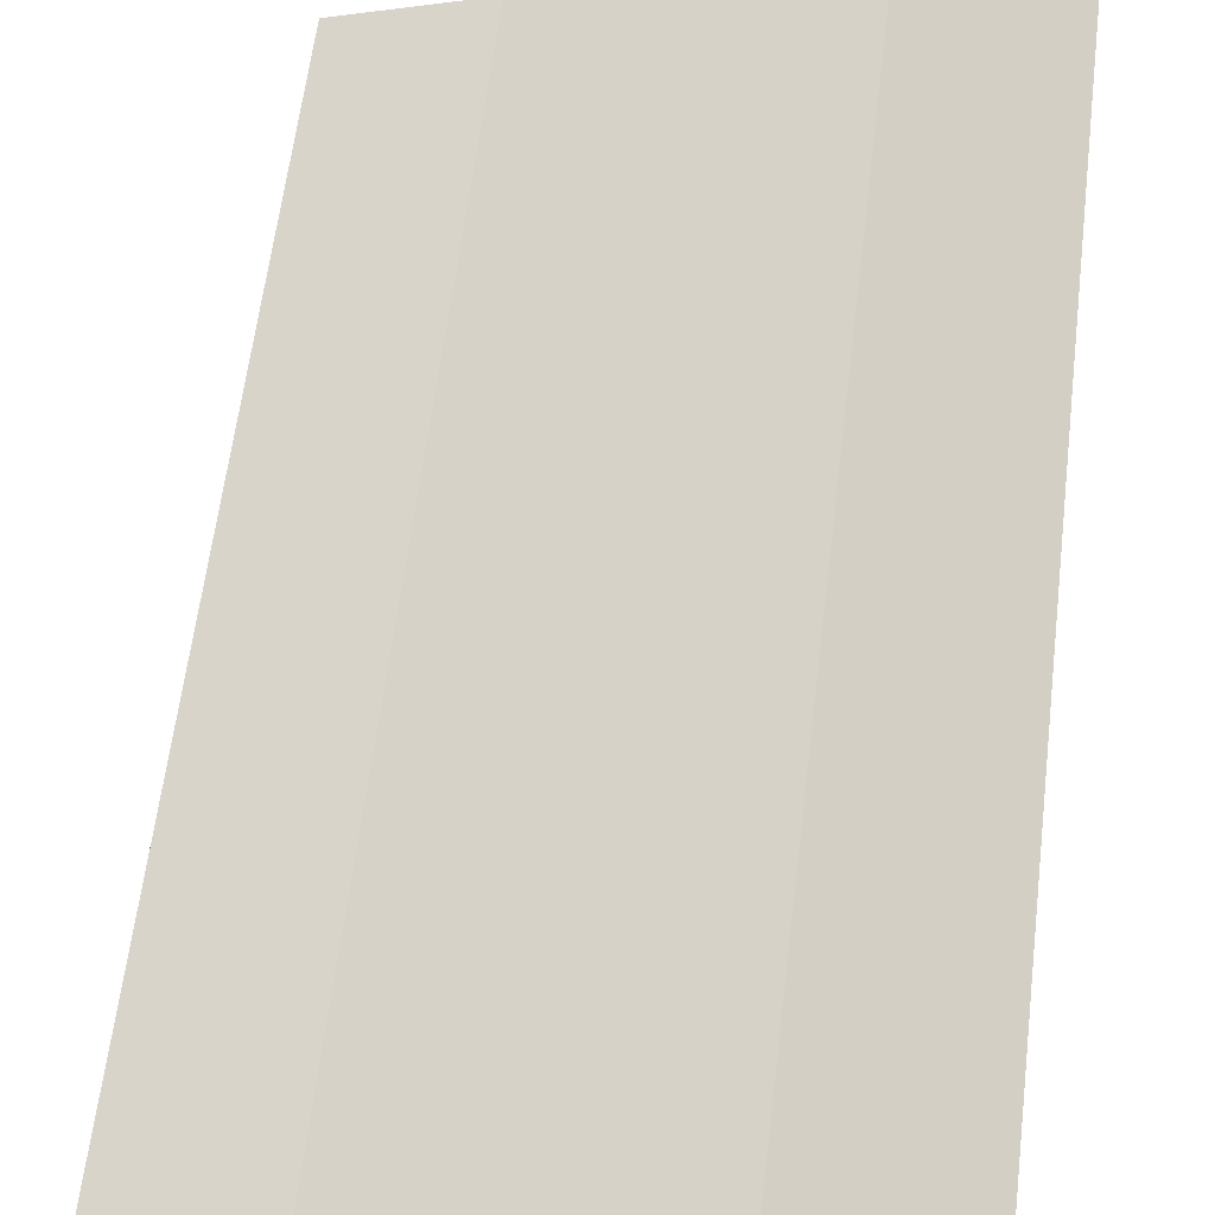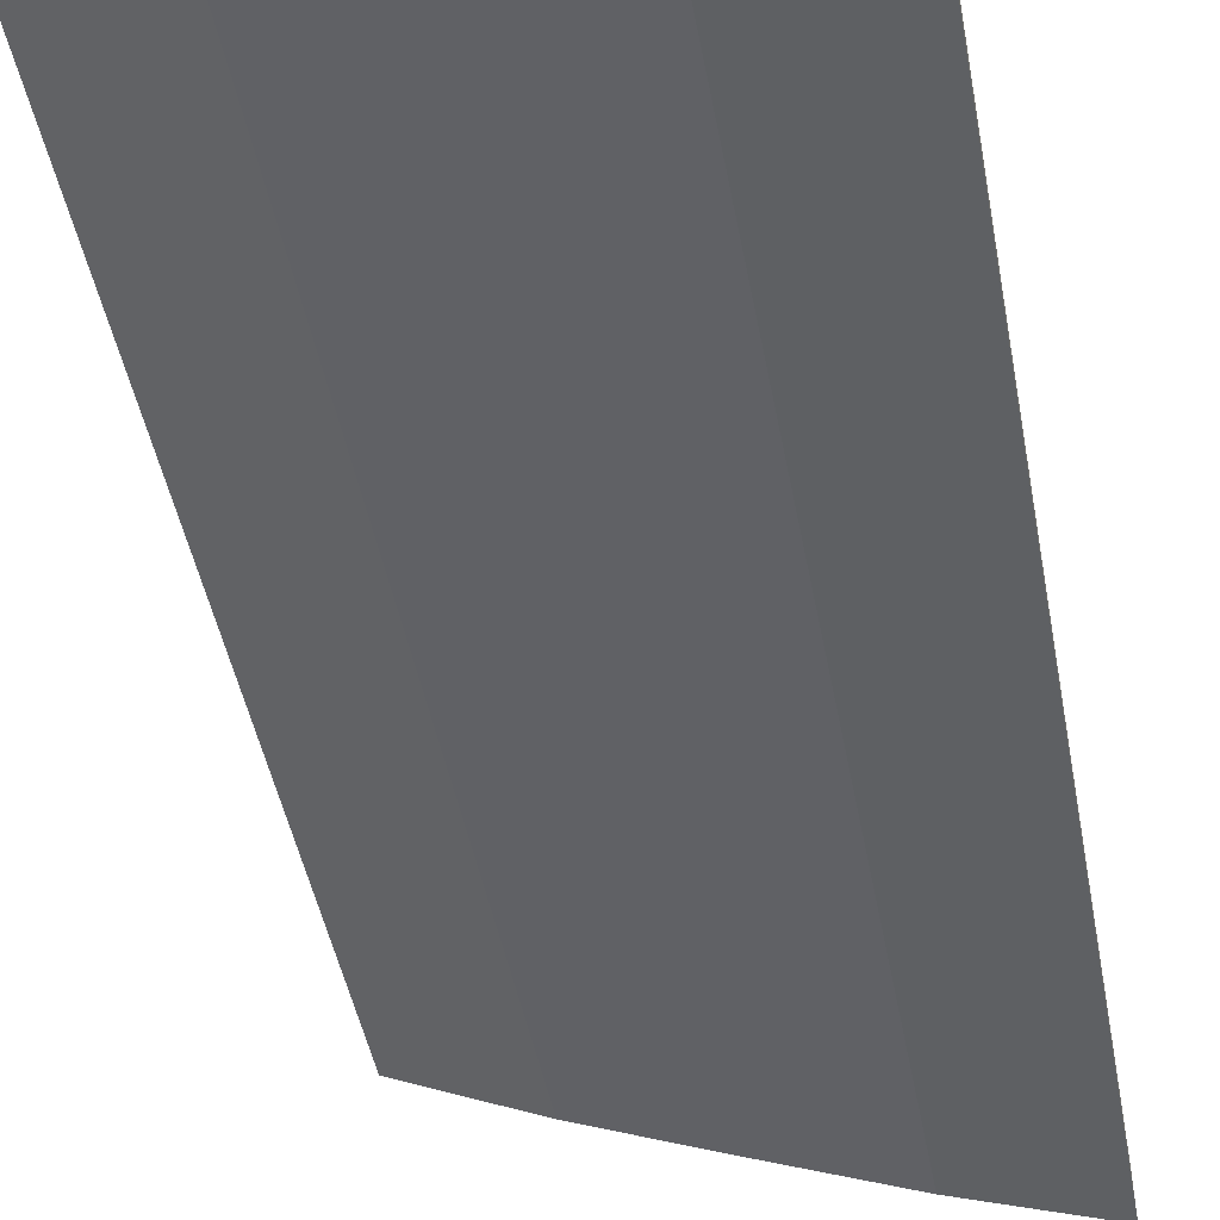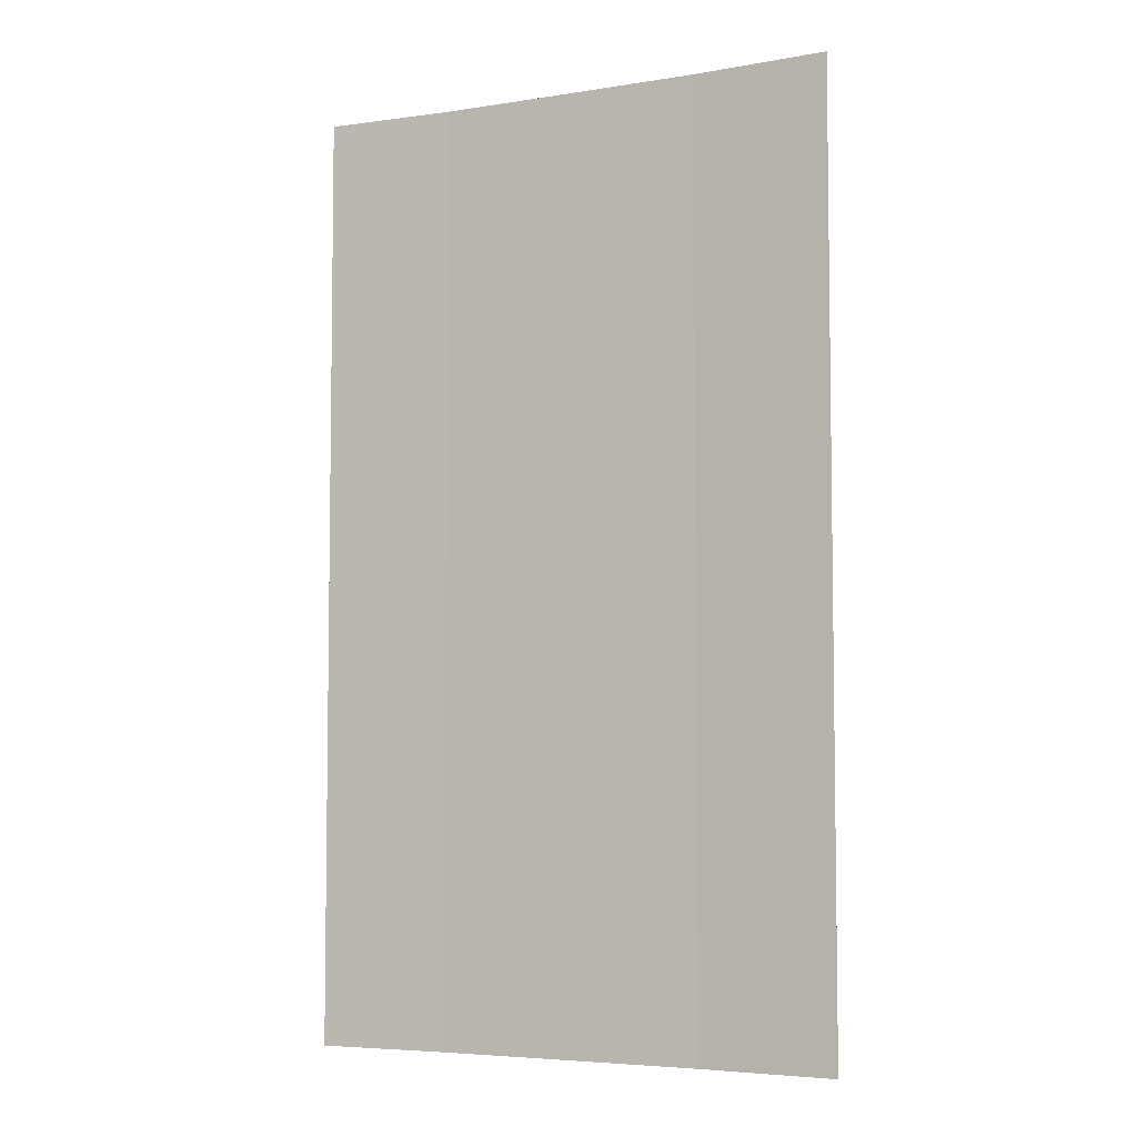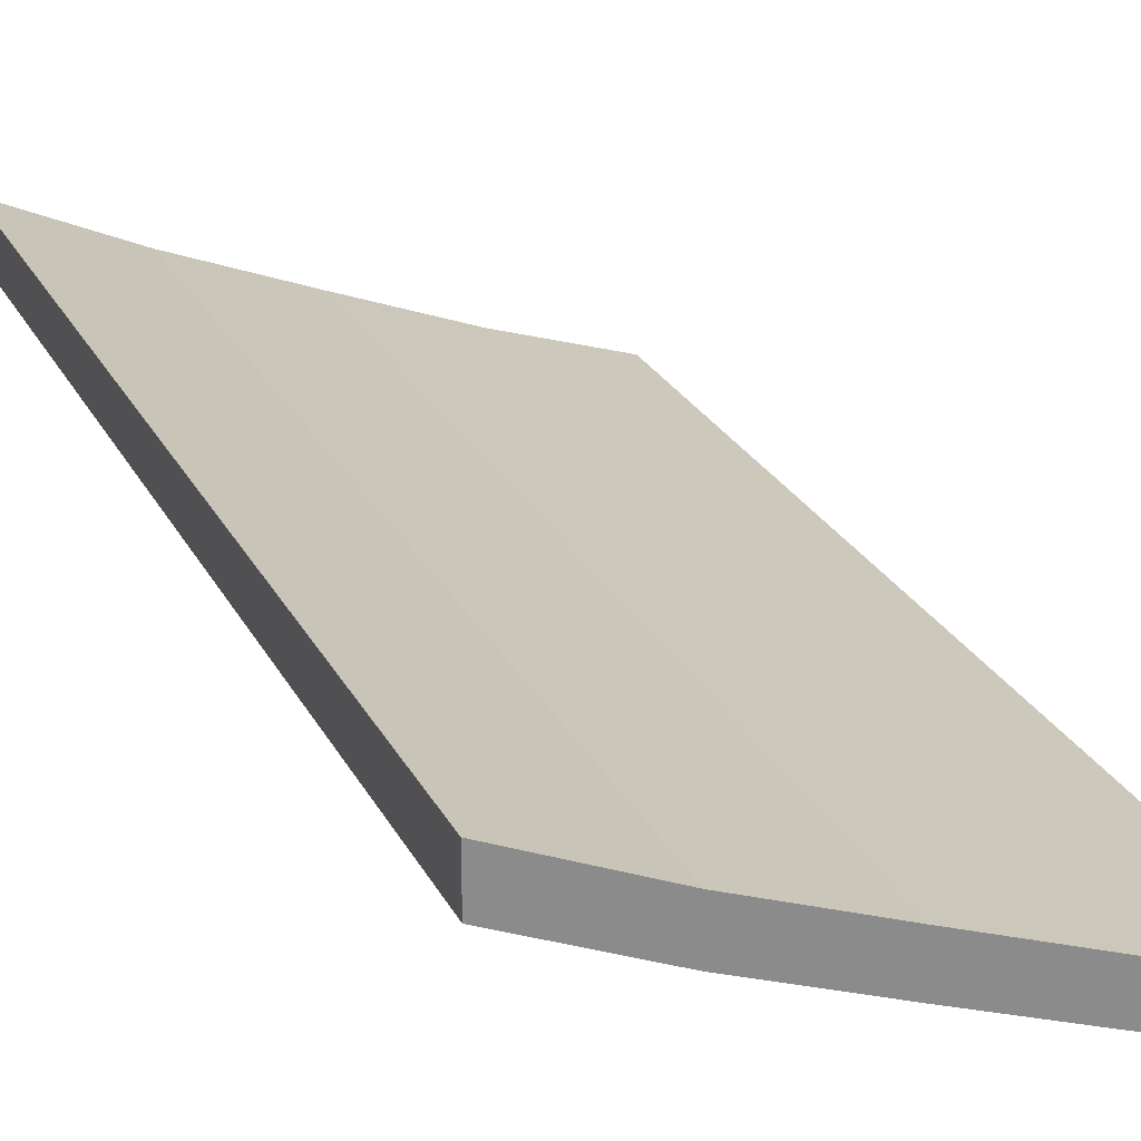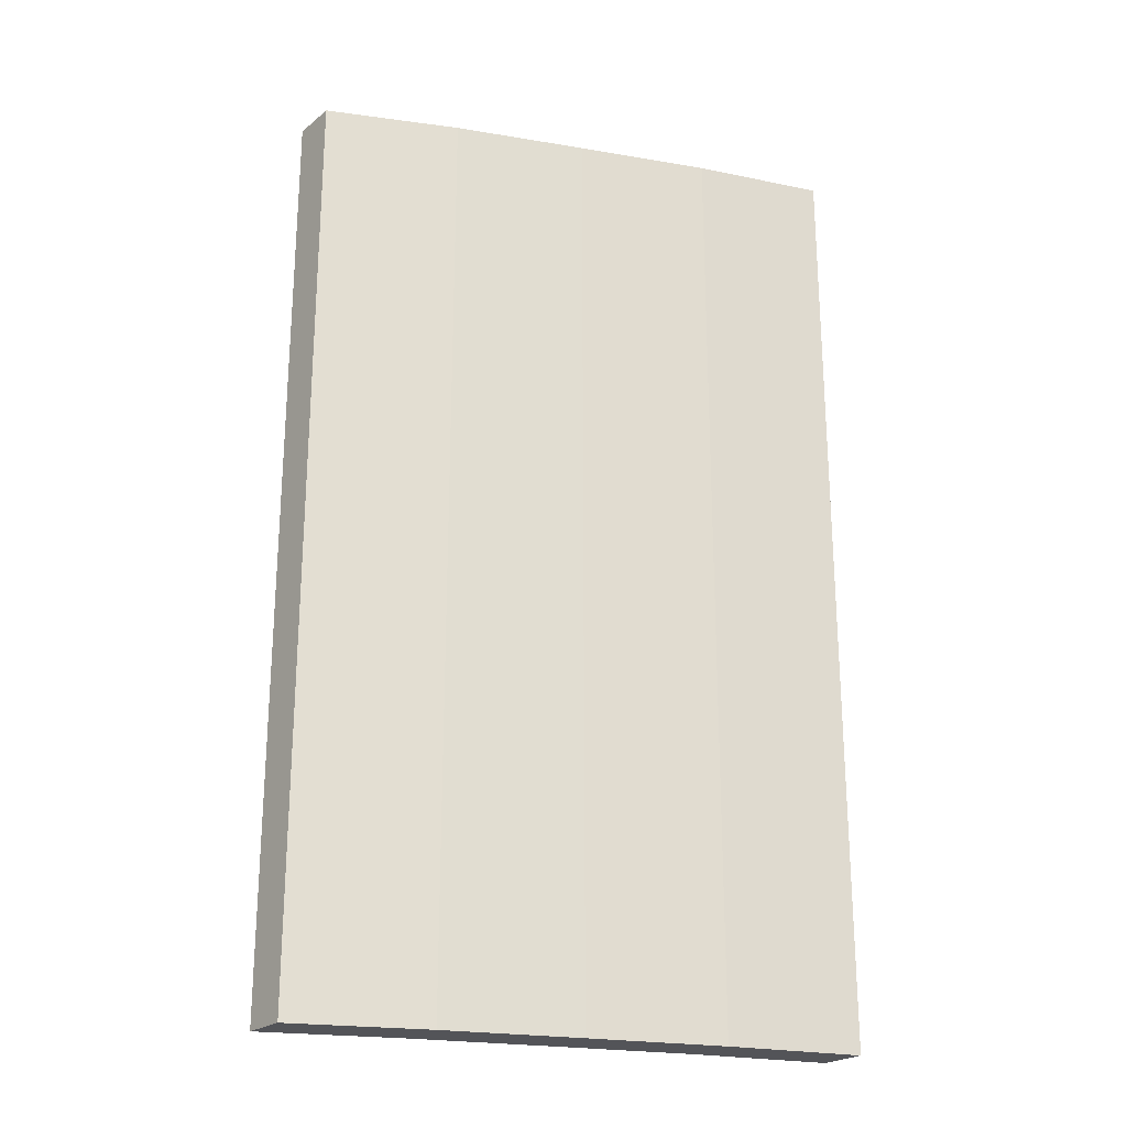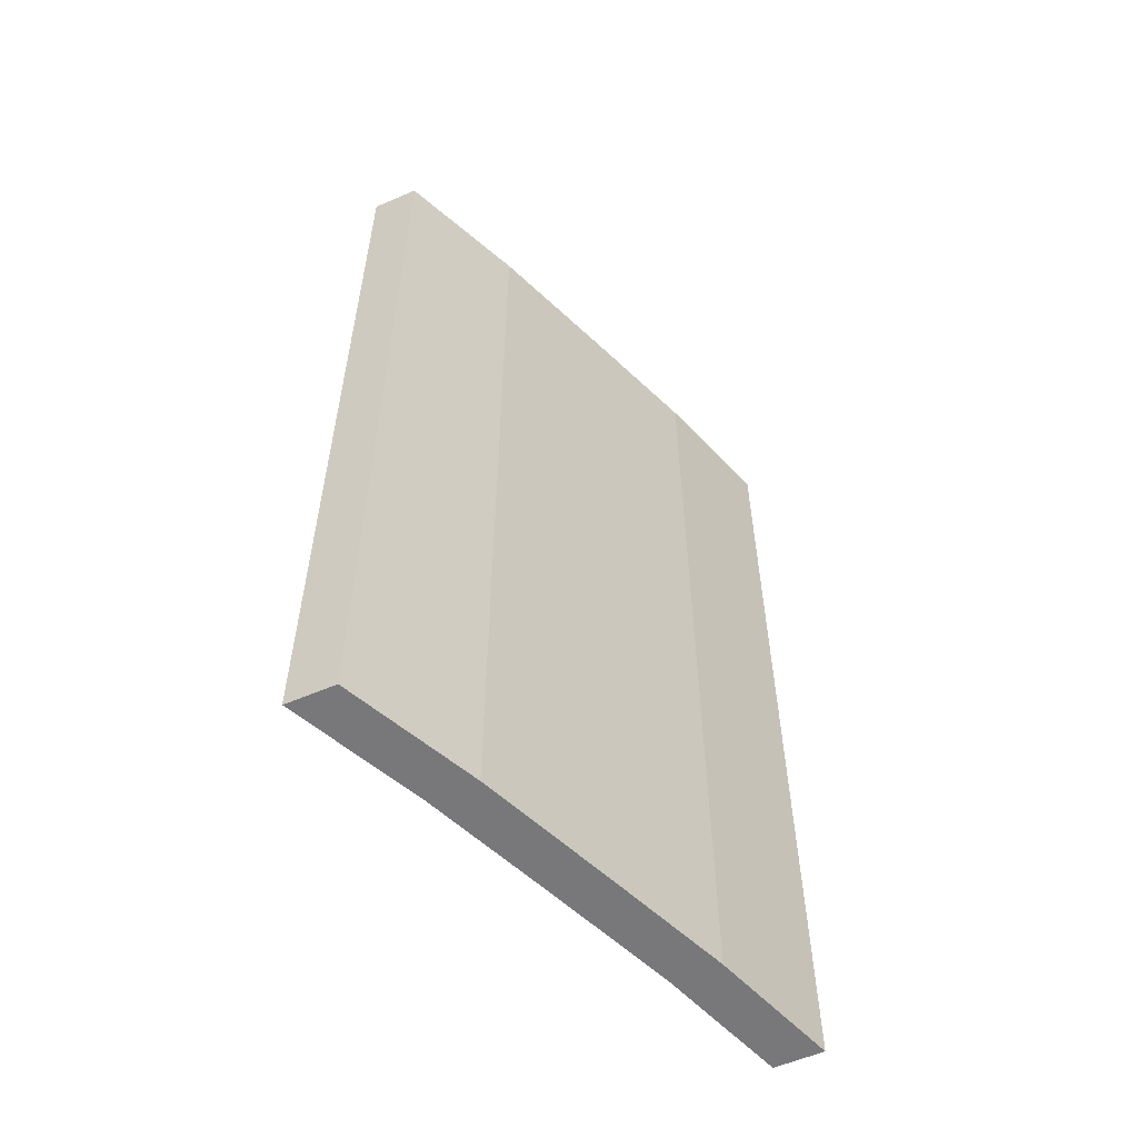
<metadata>
{"format":"obj","ext":"obj","renderer":"f3d","projection":"perspective","resolution":1024,"background":"white","views":[{"elev":60.2,"azim":-173.1,"up":"+Y"},{"elev":-47.1,"azim":10.7,"up":"+Y"},{"elev":-5.3,"azim":-175.5,"up":"+Z"},{"elev":26.2,"azim":-22.6,"up":"+Y"},{"elev":-23.6,"azim":-37.6,"up":"+Z"},{"elev":-57.5,"azim":-66.0,"up":"+Z"}]}
</metadata>
<code>
o 立方体.029
v 105.1 11.52 -132
v 105.1 14.52 -132
v 105.1 11.52 -192
v 105.1 14.52 -192
v 73.06 24.23 -132
v 73.06 27.23 -132
v 73.06 24.23 -192
v 73.06 27.23 -192
v 105.1 11.52 -162
v 105.1 13.02 -132
v 105.1 14.52 -162
v 105.1 13.02 -192
v 89.06 17.34 -192
v 89.06 20.34 -192
v 73.06 25.73 -192
v 73.06 24.23 -162
v 73.06 27.23 -162
v 73.06 25.73 -132
v 89.06 17.34 -132
v 89.06 20.34 -132
v 89.06 20.34 -162
v 89.06 17.34 -162
v 89.06 18.84 -132
v 73.06 25.73 -162
v 89.06 18.84 -192
v 105.1 13.02 -162
v 105.1 11.52 -147
v 105.1 13.77 -132
v 105.1 14.52 -177
v 105.1 12.27 -192
v 97.06 14.2 -192
v 81.06 23.55 -192
v 73.06 24.98 -192
v 73.06 24.23 -177
v 73.06 27.23 -147
v 73.06 24.98 -132
v 81.06 20.55 -132
v 97.06 17.2 -132
v 105.1 11.52 -177
v 105.1 12.27 -132
v 105.1 14.52 -147
v 105.1 13.77 -192
v 81.06 20.55 -192
v 97.06 17.2 -192
v 73.06 26.48 -192
v 73.06 24.23 -147
v 73.06 27.23 -177
v 73.06 26.48 -132
v 97.06 14.2 -132
v 81.06 23.55 -132
v 89.06 20.34 -147
v 89.06 20.34 -177
v 81.06 23.55 -162
v 97.06 17.2 -162
v 89.06 17.34 -147
v 89.06 17.34 -177
v 97.06 14.2 -162
v 81.06 20.55 -162
v 97.06 15.7 -132
v 81.06 22.05 -132
v 89.06 18.09 -132
v 89.06 19.59 -132
v 73.06 25.73 -147
v 73.06 25.73 -177
v 73.06 24.98 -162
v 73.06 26.48 -162
v 81.06 22.05 -192
v 97.06 15.7 -192
v 89.06 18.09 -192
v 89.06 19.59 -192
v 105.1 13.02 -177
v 105.1 13.02 -147
v 105.1 12.27 -162
v 105.1 13.77 -162
v 105.1 13.77 -147
v 105.1 12.27 -147
v 105.1 12.27 -177
v 97.06 16.45 -192
v 97.06 14.95 -192
v 81.06 21.3 -192
v 73.06 26.48 -177
v 73.06 24.98 -177
v 73.06 24.98 -147
v 81.06 22.8 -132
v 81.06 21.3 -132
v 97.06 14.95 -132
v 81.06 20.55 -177
v 97.06 14.2 -177
v 97.06 14.2 -147
v 97.06 17.2 -177
v 81.06 23.55 -177
v 81.06 23.55 -147
v 97.06 17.2 -147
v 81.06 20.55 -147
v 97.06 16.45 -132
v 73.06 26.48 -147
v 81.06 22.8 -192
v 105.1 13.77 -177
f 29 98 42
f 32 97 45
f 35 96 48
f 95 28 2
f 46 94 37
f 41 93 38
f 51 92 50
f 52 91 53
f 29 90 54
f 55 89 49
f 56 88 57
f 34 87 58
f 86 40 10
f 85 61 23
f 84 62 20
f 63 83 36
f 64 82 65
f 47 81 66
f 67 80 33
f 68 79 69
f 44 78 70
f 71 77 30
f 72 76 73
f 41 75 74
f 75 72 26
f 28 10 72
f 2 28 75
f 76 27 9
f 40 1 27
f 10 40 76
f 77 39 3
f 73 9 39
f 26 73 77
f 78 68 25
f 42 12 68
f 4 42 78
f 79 31 13
f 30 3 31
f 12 30 79
f 80 43 7
f 69 13 43
f 25 69 80
f 81 64 24
f 45 15 64
f 8 45 81
f 82 34 16
f 33 7 34
f 15 33 82
f 83 46 5
f 65 16 46
f 24 65 83
f 60 23 62
f 18 60 84
f 48 84 50
f 37 19 61
f 5 37 85
f 36 85 60
f 49 1 40
f 19 49 86
f 61 86 59
f 87 56 22
f 43 13 56
f 7 43 87
f 88 39 9
f 31 3 39
f 13 31 88
f 89 27 1
f 57 9 27
f 22 57 89
f 90 52 21
f 44 14 52
f 4 44 90
f 91 47 17
f 32 8 47
f 14 32 91
f 92 35 6
f 53 17 35
f 21 53 92
f 93 51 20
f 54 21 51
f 11 54 93
f 94 55 19
f 58 22 55
f 16 58 94
f 59 10 28
f 23 59 95
f 62 95 38
f 96 63 18
f 66 24 63
f 17 66 96
f 97 67 15
f 70 25 67
f 14 70 97
f 98 71 12
f 74 26 71
f 11 74 98
f 29 42 4
f 32 45 8
f 35 48 6
f 95 2 38
f 46 37 5
f 41 38 2
f 51 50 20
f 52 53 21
f 29 54 11
f 55 49 19
f 56 57 22
f 34 58 16
f 86 10 59
f 85 23 60
f 84 20 50
f 63 36 18
f 64 65 24
f 47 66 17
f 67 33 15
f 68 69 25
f 44 70 14
f 71 30 12
f 72 73 26
f 41 74 11
f 75 26 74
f 28 72 75
f 2 75 41
f 76 9 73
f 40 27 76
f 10 76 72
f 77 3 30
f 73 39 77
f 26 77 71
f 78 25 70
f 42 68 78
f 4 78 44
f 79 13 69
f 30 31 79
f 12 79 68
f 80 7 33
f 69 43 80
f 25 80 67
f 81 24 66
f 45 64 81
f 8 81 47
f 82 16 65
f 33 34 82
f 15 82 64
f 83 5 36
f 65 46 83
f 24 83 63
f 60 62 84
f 18 84 48
f 48 50 6
f 37 61 85
f 5 85 36
f 36 60 18
f 49 40 86
f 19 86 61
f 61 59 23
f 87 22 58
f 43 56 87
f 7 87 34
f 88 9 57
f 31 39 88
f 13 88 56
f 89 1 49
f 57 27 89
f 22 89 55
f 90 21 54
f 44 52 90
f 4 90 29
f 91 17 53
f 32 47 91
f 14 91 52
f 92 6 50
f 53 35 92
f 21 92 51
f 93 20 38
f 54 51 93
f 11 93 41
f 94 19 37
f 58 55 94
f 16 94 46
f 59 28 95
f 23 95 62
f 62 38 20
f 96 18 48
f 66 63 96
f 17 96 35
f 97 15 45
f 70 67 97
f 14 97 32
f 98 12 42
f 74 71 98
f 11 98 29

</code>
